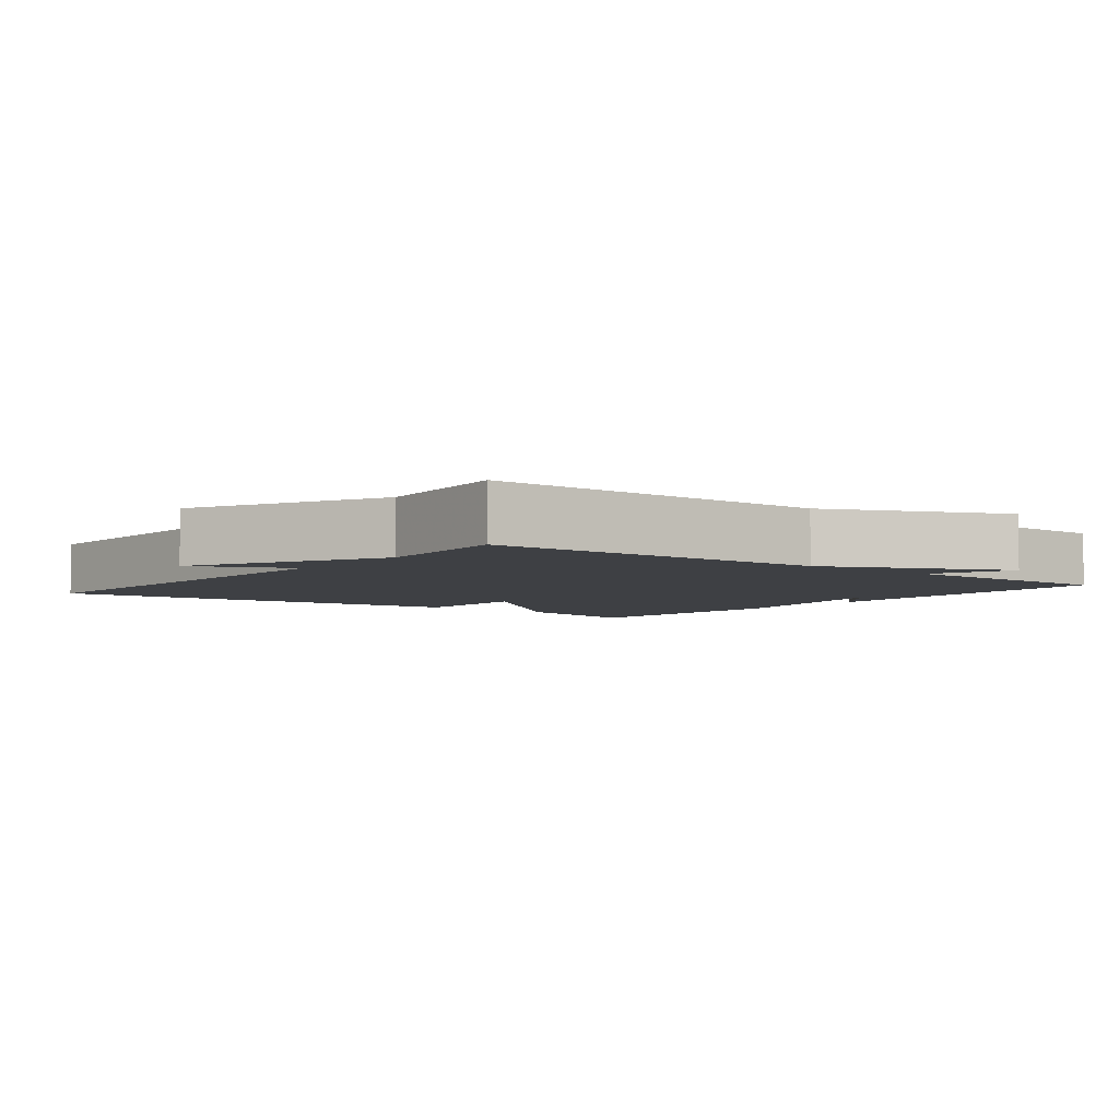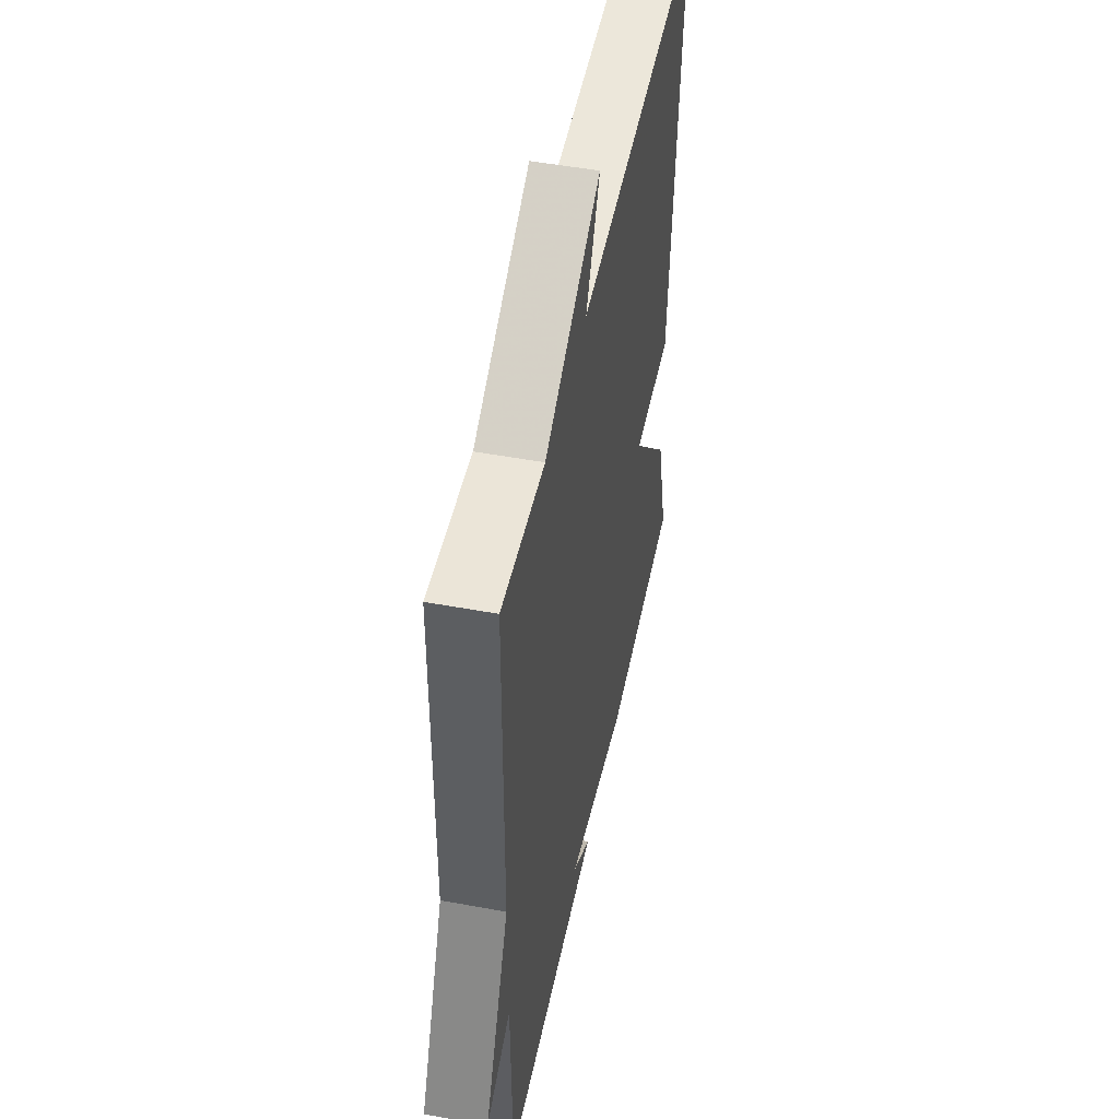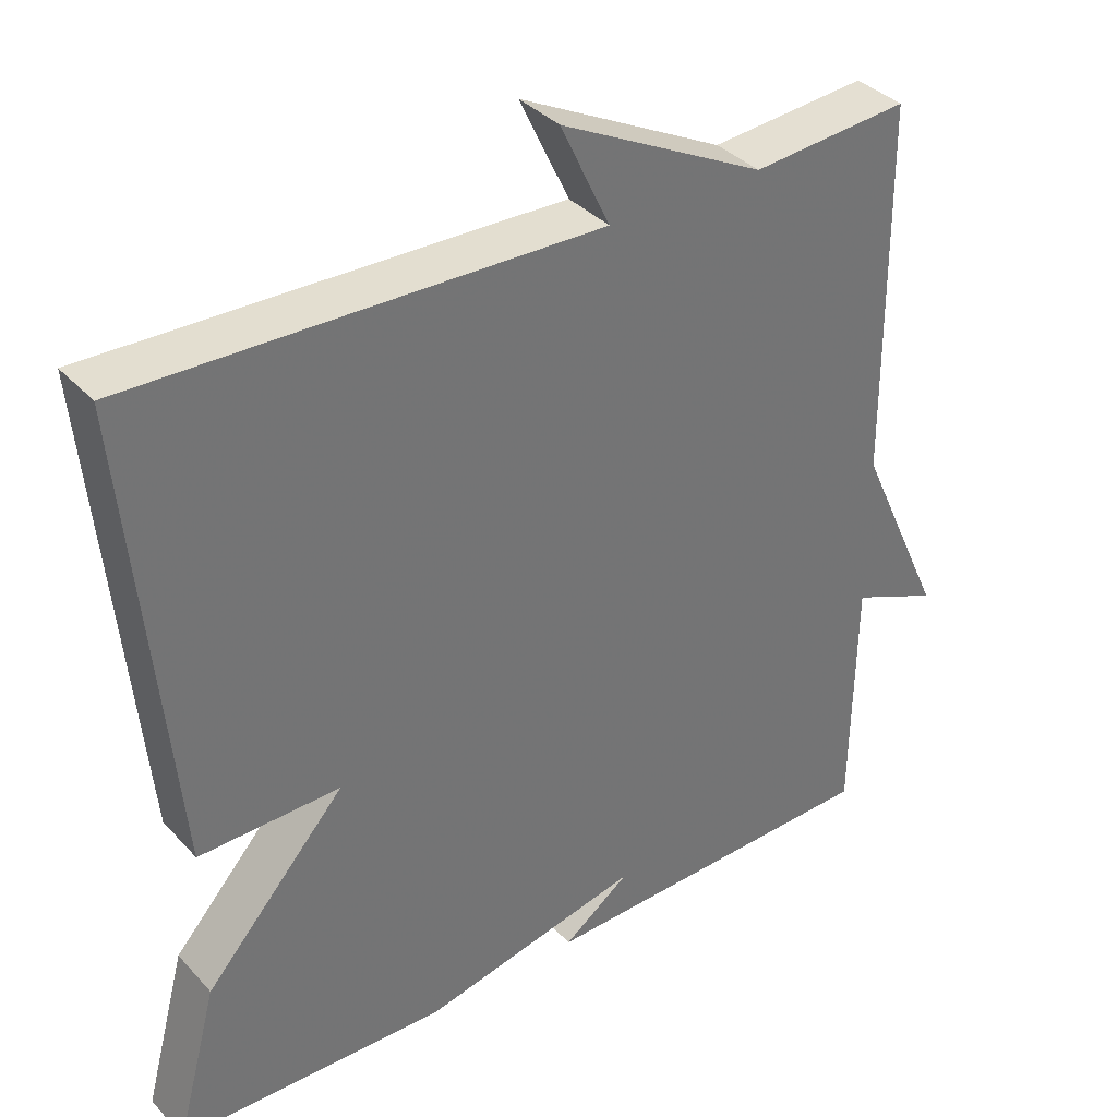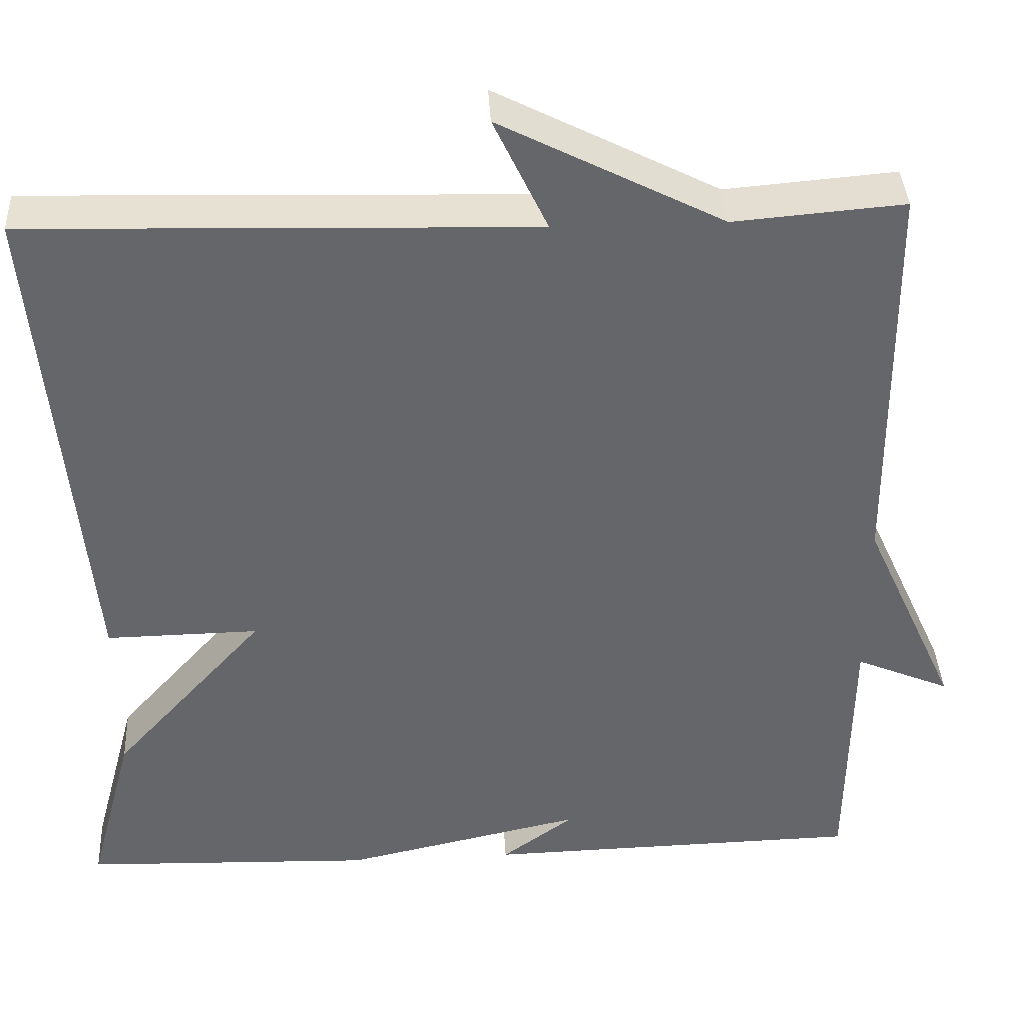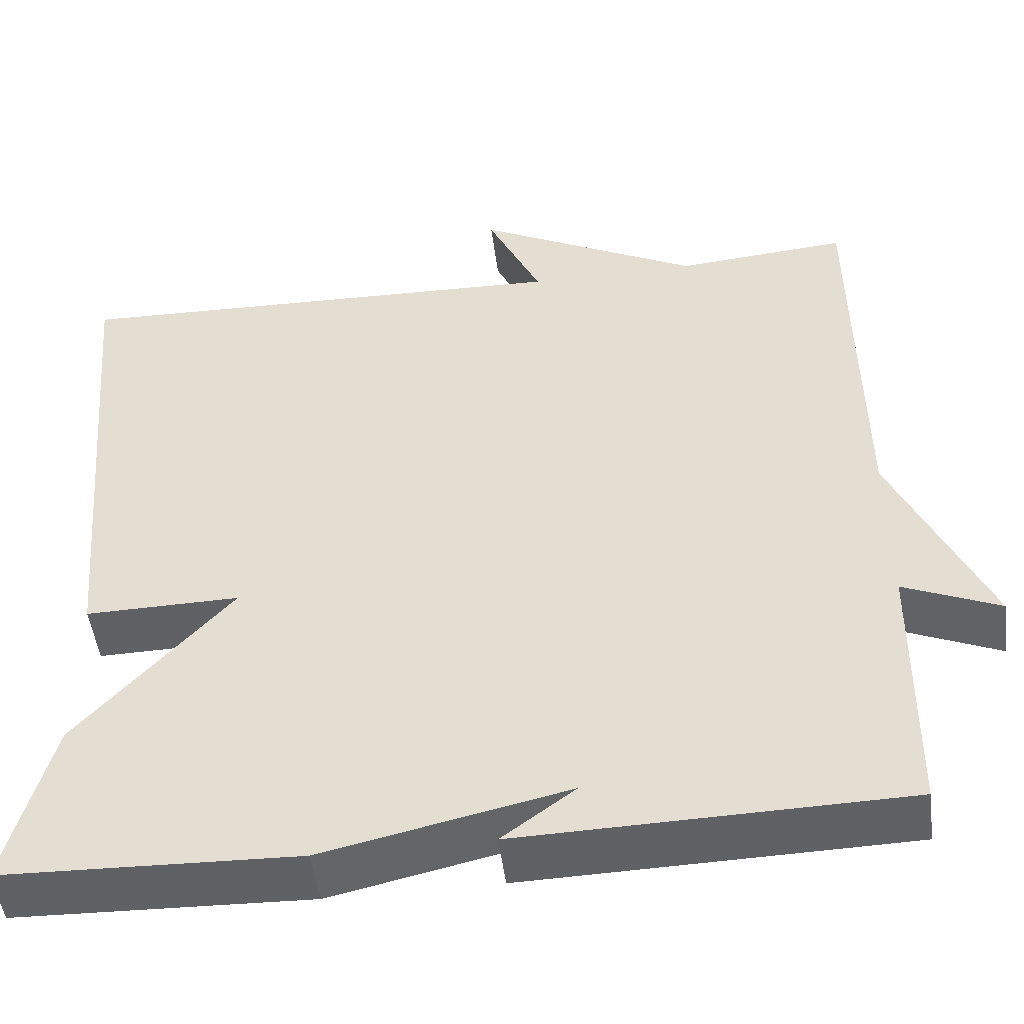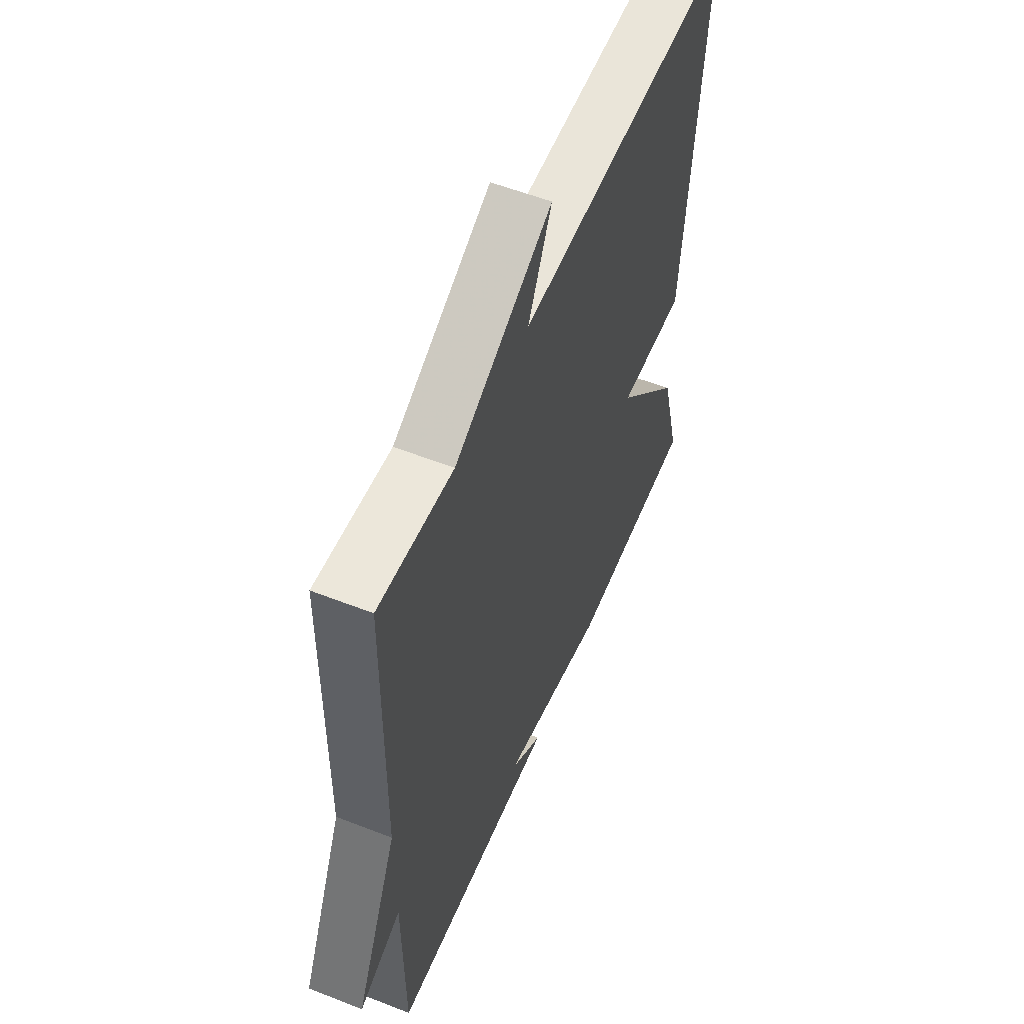
<metadata>
{"format":"obj","ext":"obj","renderer":"f3d","projection":"perspective","resolution":1024,"background":"white","views":[{"elev":-4.7,"azim":51.8,"up":"+Y"},{"elev":49.9,"azim":101.5,"up":"+Z"},{"elev":36.4,"azim":-36.6,"up":"+Z"},{"elev":38.4,"azim":-3.0,"up":"+Z"},{"elev":-49.3,"azim":7.3,"up":"+Z"},{"elev":56.0,"azim":112.4,"up":"+Z"}]}
</metadata>
<code>
v -0.5 0.07 0.5
v 0.098 0.07 0.483
v 0.034 0.07 0.618
v 0.298 0.07 0.483
v 0.5 0.07 0.5
v 0.504 0.07 0.018
v 0.617 0.07 -0.23
v 0.504 0.07 -0.182
v 0.5 0.07 -0.5
v 0.048 0.07 -0.511
v 0.134 0.07 -0.448
v -0.152 0.07 -0.511
v -0.5 0.07 -0.5
v -0.446 0.07 -0.298
v -0.264 0.07 -0.095
v -0.446 0.07 -0.098
v -0.5 0 0.5
v 0.098 0 0.483
v 0.034 0 0.618
v 0.298 0 0.483
v 0.5 0 0.5
v 0.504 0 0.018
v 0.617 0 -0.23
v 0.504 0 -0.182
v 0.5 0 -0.5
v 0.048 0 -0.511
v 0.134 0 -0.448
v -0.152 0 -0.511
v -0.5 0 -0.5
v -0.446 0 -0.298
v -0.264 0 -0.095
v -0.446 0 -0.098
f 15 16 1 2
f 13 14 15
f 12 13 15
f 11 12 15
f 11 15 2
f 8 9 10 11
f 8 11 2
f 8 2 3
f 7 8 3
f 6 7 3
f 4 5 6
f 3 4 6
f 18 17 32 31
f 31 30 29
f 31 29 28
f 31 28 27
f 18 31 27
f 27 26 25 24
f 18 27 24
f 19 18 24
f 19 24 23
f 19 23 22
f 22 21 20
f 22 20 19
f 1 17 18 2
f 2 18 19 3
f 3 19 20 4
f 4 20 21 5
f 5 21 22 6
f 6 22 23 7
f 7 23 24 8
f 8 24 25 9
f 9 25 26 10
f 10 26 27 11
f 11 27 28 12
f 12 28 29 13
f 13 29 30 14
f 14 30 31 15
f 15 31 32 16
f 16 32 17 1

</code>
